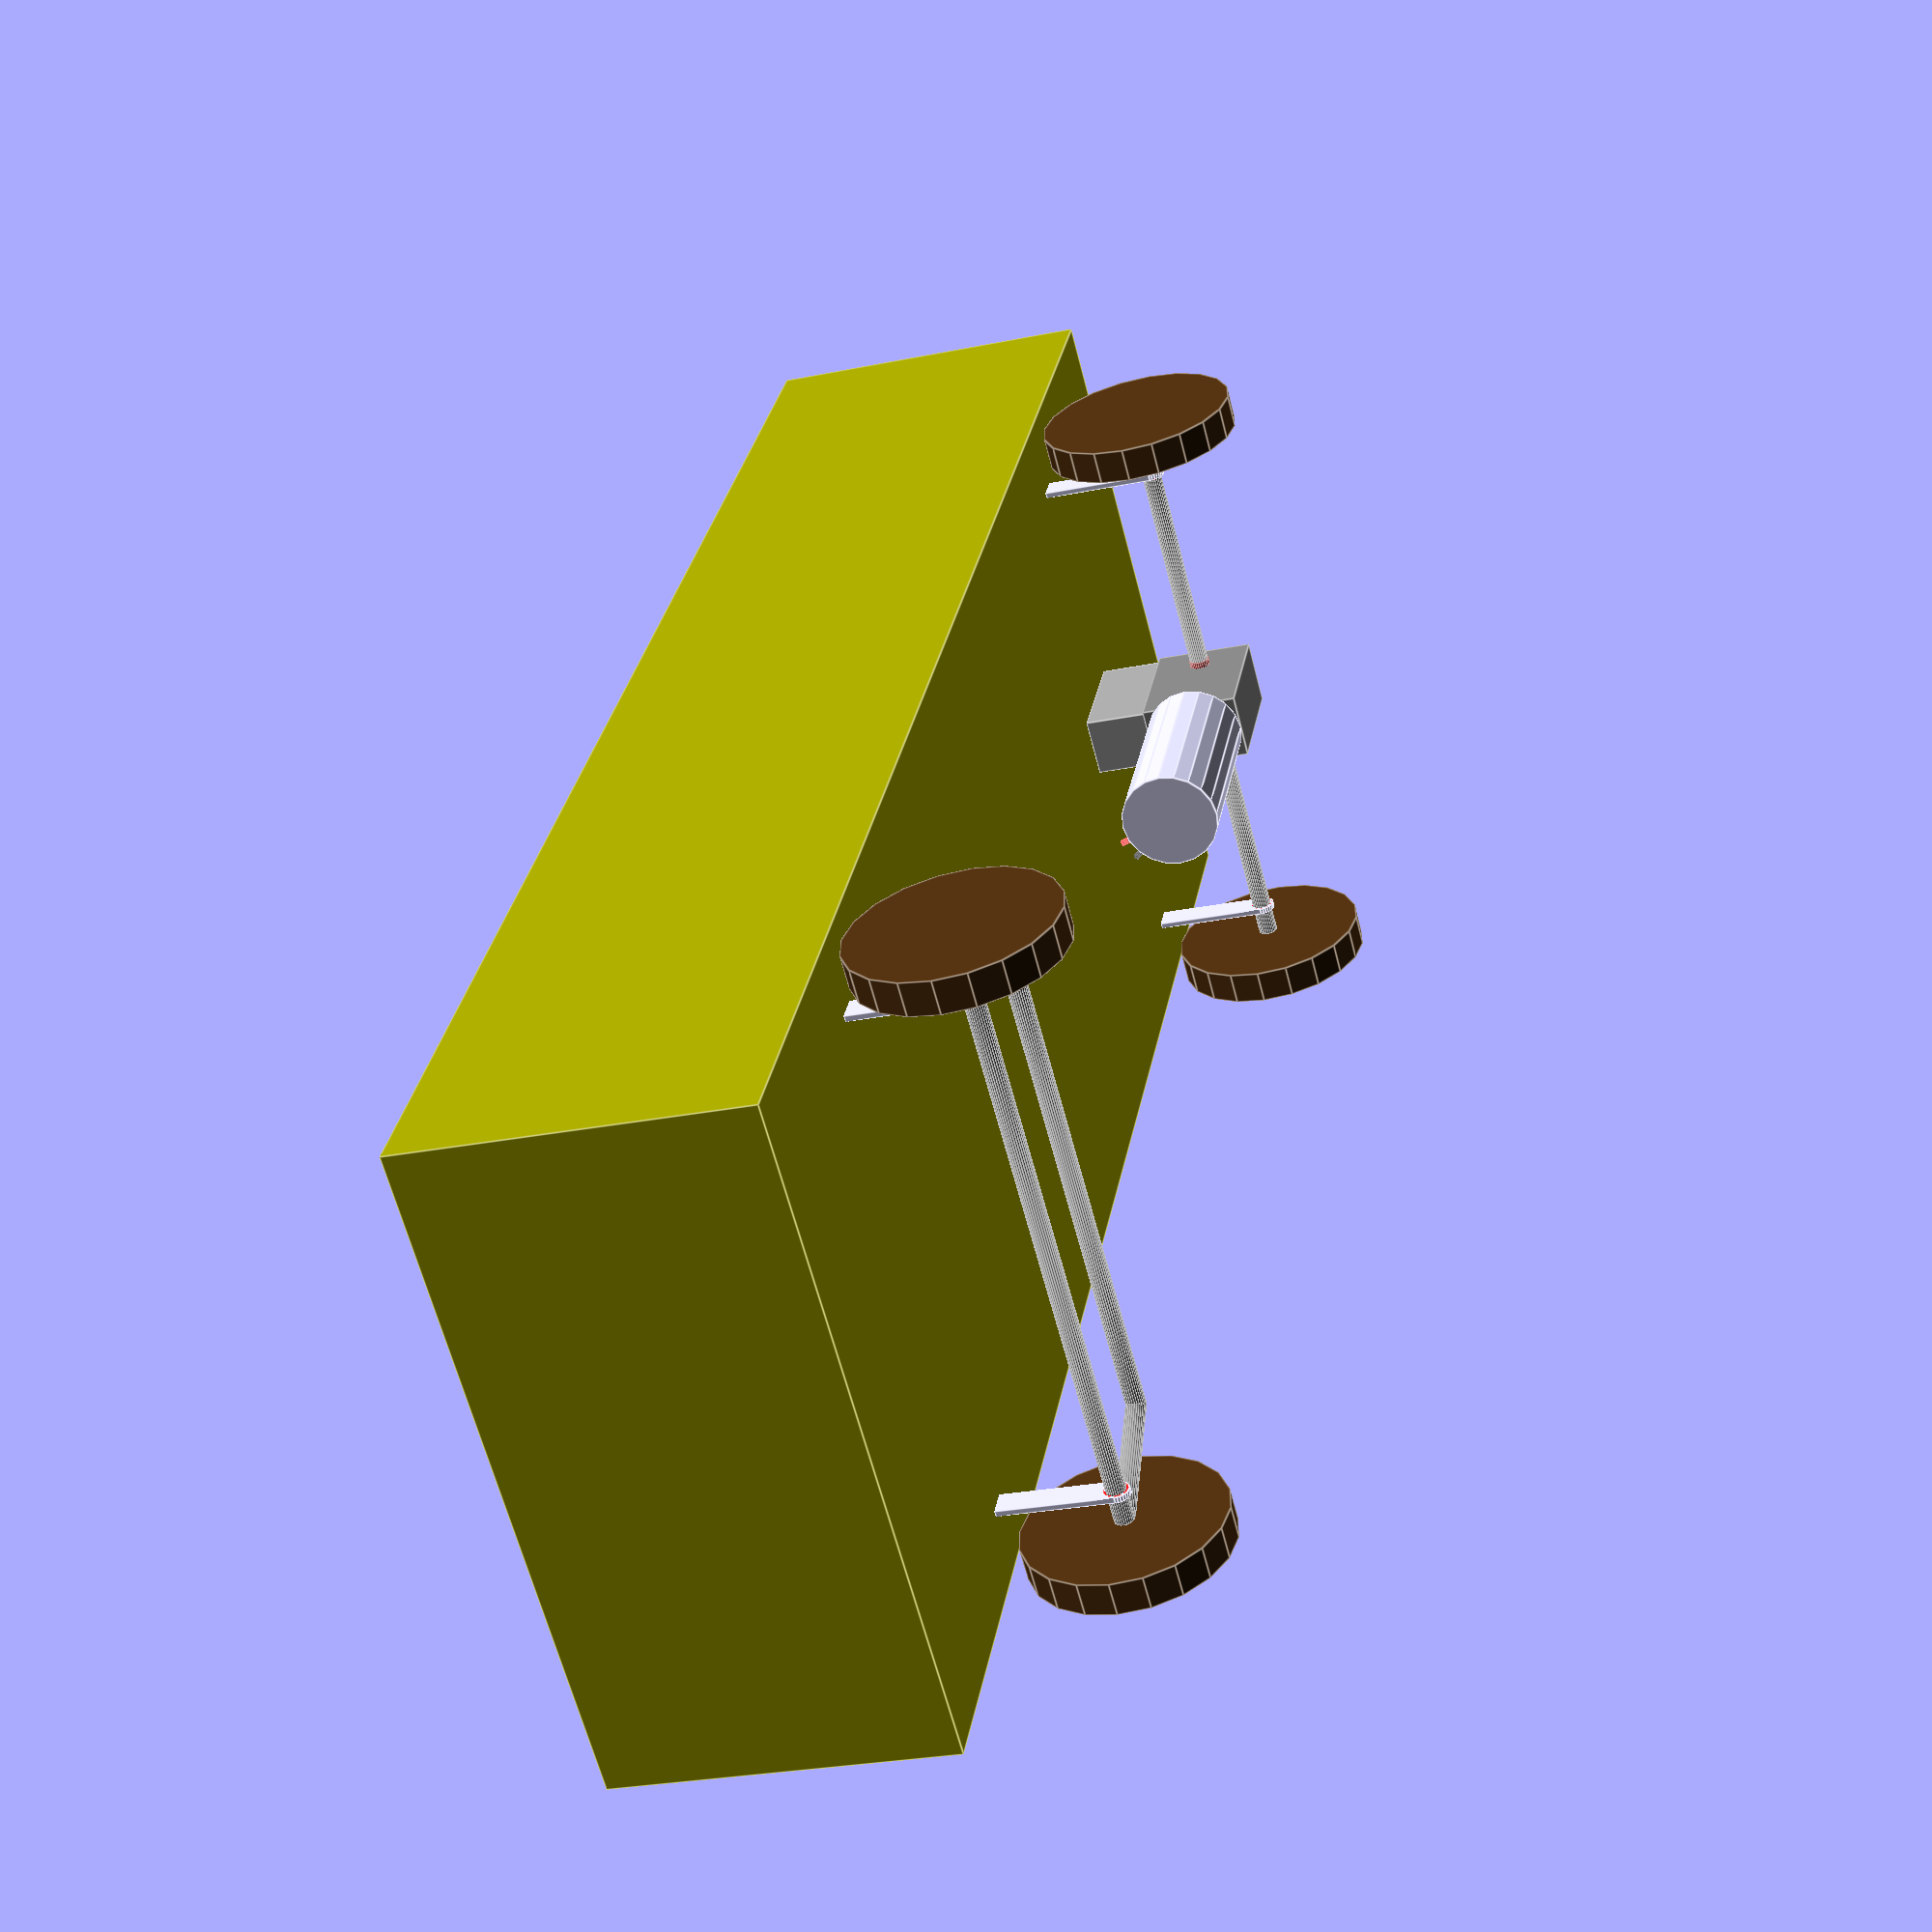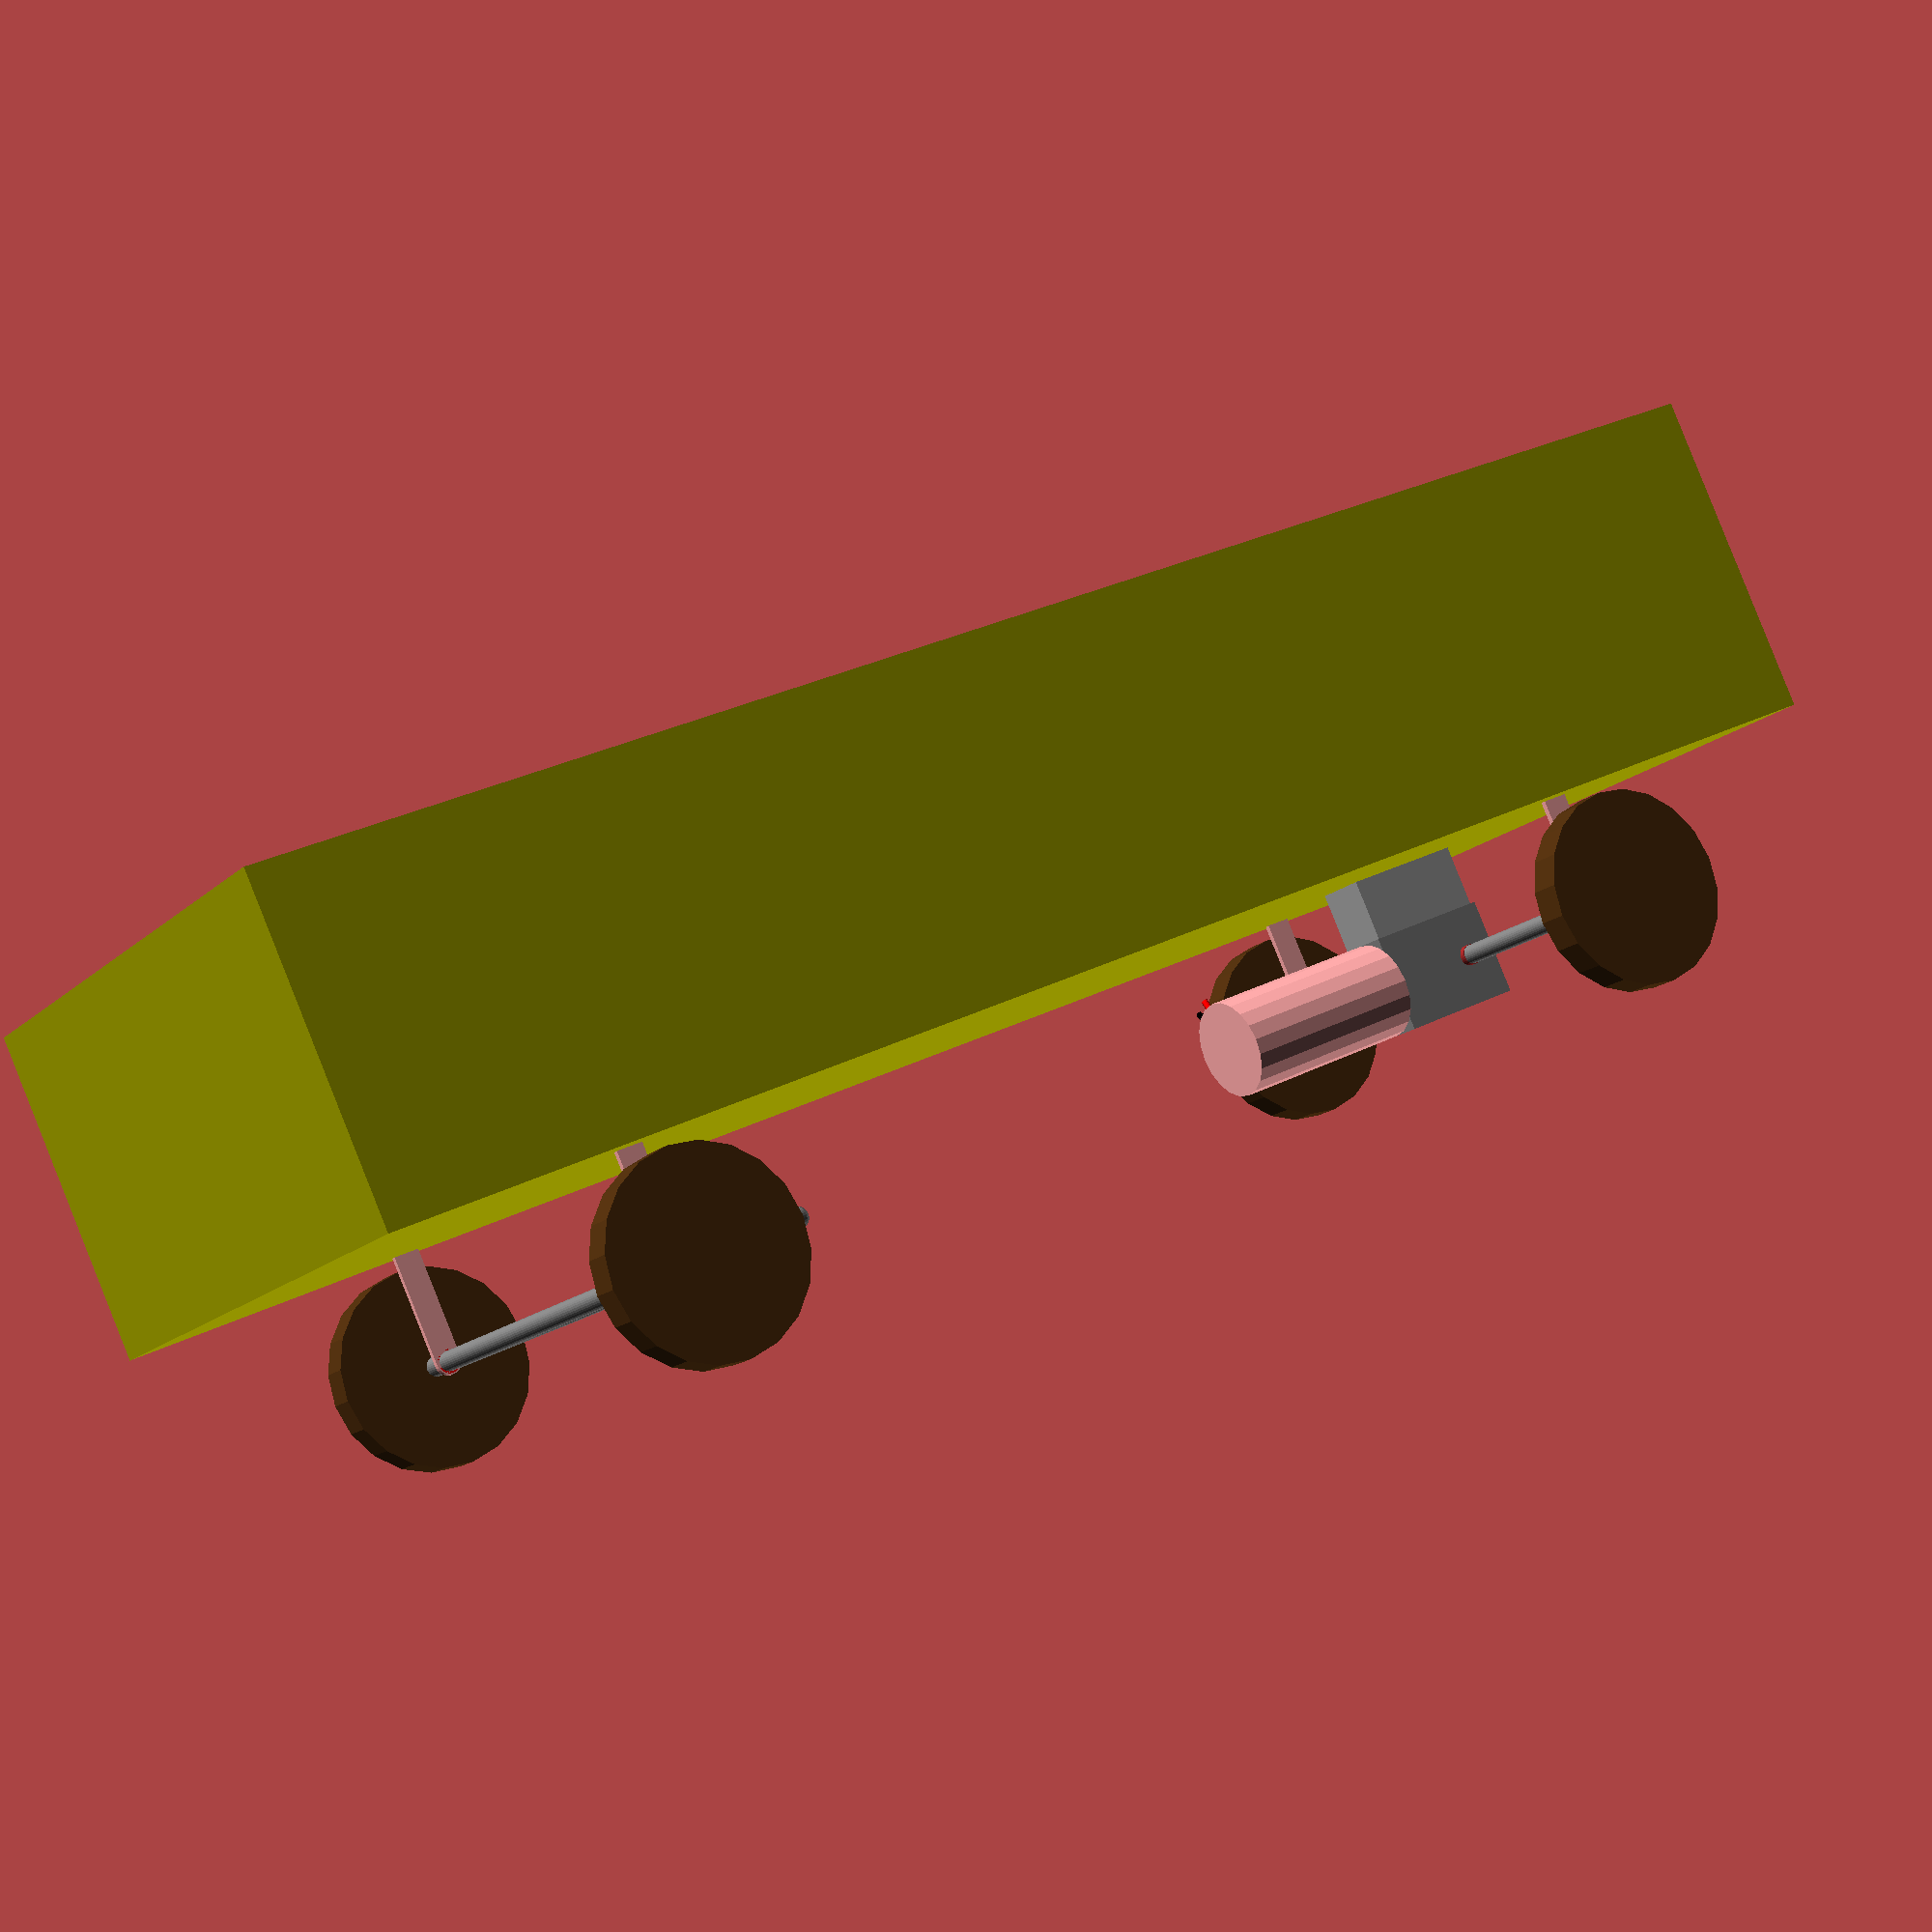
<openscad>
pilsbot_w = 1000;
pilsbot_l = 2500;
pilsbot_h =  500;


motor_d = 150;
motor_l = 300;

getriebe_w = 100;
getriebe_h = 150;
getriebe_l = 200;

rad_d = 300;
rad_w = 50;
rad_freiheit = 20;

achse_d = 30;
achse_l = pilsbot_w - 2*rad_w - 10;

achse_vorne		= 5*pilsbot_l/6;
achse_hinten	=   pilsbot_l/6;

module motor()
{
	minus_angle	= 40;
	plus_angle	= 20;
	
	rotate([0, 90, 0])
		cylinder(d = motor_d, h = motor_l, $fn = $preview ? 20 : 100);
	color("red")
		rotate([plus_angle, 0, 0]) translate([motor_l - 10, 0, motor_d/2])
			cylinder(d = 10, h = 15);
	color("black")
		rotate([minus_angle, 0, 0]) translate([motor_l - 10, 0, motor_d/2])
			cylinder(d = 10, h = 15);
}

module getriebe()
{
	achse_abstand = 10;
	color("grey")
		cube([getriebe_l, getriebe_w, getriebe_h]);
	color("brown") 
		translate([getriebe_w/2, -achse_abstand, getriebe_h/2]) rotate([-90, 0, 0])
		cylinder(d = achse_d+2, h = getriebe_w + 2*achse_abstand);
}


module rad()
{
	color("#503010")
	rotate([90, 0, 0])
		cylinder(d = rad_d, h = rad_w, $fn = $preview ? 20 : 100);
}

module achse(l = achse_l)
{
	color("grey")
	rotate([90, 0, 0])
		cylinder(h = l, d = achse_d, center=true);
}

module achsenhalter()
{
	width = achse_d+10;
	thickness = 9;
	translate([-width/2, -thickness, 0])
		cube([width, thickness, rad_d/2 + rad_freiheit]);
	rotate([90, 0, 0])
		cylinder(h=thickness, d = width);
	color("red")
	rotate([90, 0, 0])
		cylinder(h=thickness+1, d = width-4);
	
}

module antrieb()
{
	//Bezugssystem: Achse
	
	translate([-getriebe_w/2, -getriebe_w/2, -getriebe_h/2])
	union()
	{
		getriebe();
		translate([getriebe_l, getriebe_w/2, getriebe_h/2])
			motor();
		//halterung
		color("#a0a0a0")
		translate([5, 5, getriebe_h])
			cube([getriebe_l-10, getriebe_w-10, rad_d/2 + rad_freiheit - getriebe_h/2]);
	}
	
	achse();
	translate([0, -achse_l/2, 0])
		rad();
	rotate([180, 0, 0]) translate([0, -achse_l/2, 0])
		rad();
	//links
	translate([0, achse_l/2 - 50, 0])
		achsenhalter();
	//rechts
	translate([0, -(achse_l/2 - 50), 0])
		achsenhalter();
}

module lenkung()
{
	entfernung = 200;
	wheelbase = achse_vorne-achse_hinten;
	achse_lenkung_l = ((wheelbase-entfernung) / wheelbase) * achse_l;
	quer_lenkung_hinterrad = sqrt((achse_l/2)*(achse_l/2) + wheelbase * wheelbase);
	quer_lenkung_l = (entfernung / wheelbase) * quer_lenkung_hinterrad;
	
	achse();
	translate([0, -achse_l/2, 0])
		rad();
	rotate([180, 0, 0]) translate([0, -achse_l/2, 0])
		rad();
	translate([-entfernung, 0, 0])
		scale([1, , 1]) achse(achse_lenkung_l);
	//links
	translate([0, achse_l/2, 0])
		rotate([0, 0, 90 + atan((achse_l/2) / wheelbase)])
			translate([0, quer_lenkung_l/2, 0])
				achse(quer_lenkung_l);
	//rechts
	mirror([0, 1, 0]) translate([0, achse_l/2, 0])
		rotate([0, 0, 90 + atan((achse_l/2) / wheelbase)])
			translate([0, quer_lenkung_l/2, 0])
				achse(quer_lenkung_l);
				
	//halter links
	translate([0, achse_l/2 - 50, 0])
		achsenhalter();
	//halter rechts
	translate([0, -(achse_l/2 - 50), 0])
		achsenhalter();
}

module hauptbox()
{
//	pilsbot_w = 1000;
//	pilsbot_l = 2500;
//	pilsbot_h =  500;
	wandstaerke = 10;
	color("#A0A000")
	difference()
	{
		cube([pilsbot_l, pilsbot_w, pilsbot_h]);
		translate([wandstaerke, wandstaerke, wandstaerke])
			cube([pilsbot_l-wandstaerke*2, pilsbot_w-wandstaerke*2, pilsbot_h]);
	}
}


hauptbox();

translate([achse_hinten, pilsbot_w/2, -rad_d/2 - rad_freiheit])
	antrieb();

translate([achse_vorne, pilsbot_w/2, -rad_d/2 - rad_freiheit])
	lenkung();

</openscad>
<views>
elev=207.1 azim=235.6 roll=72.4 proj=p view=edges
elev=272.7 azim=329.4 roll=158.2 proj=p view=solid
</views>
